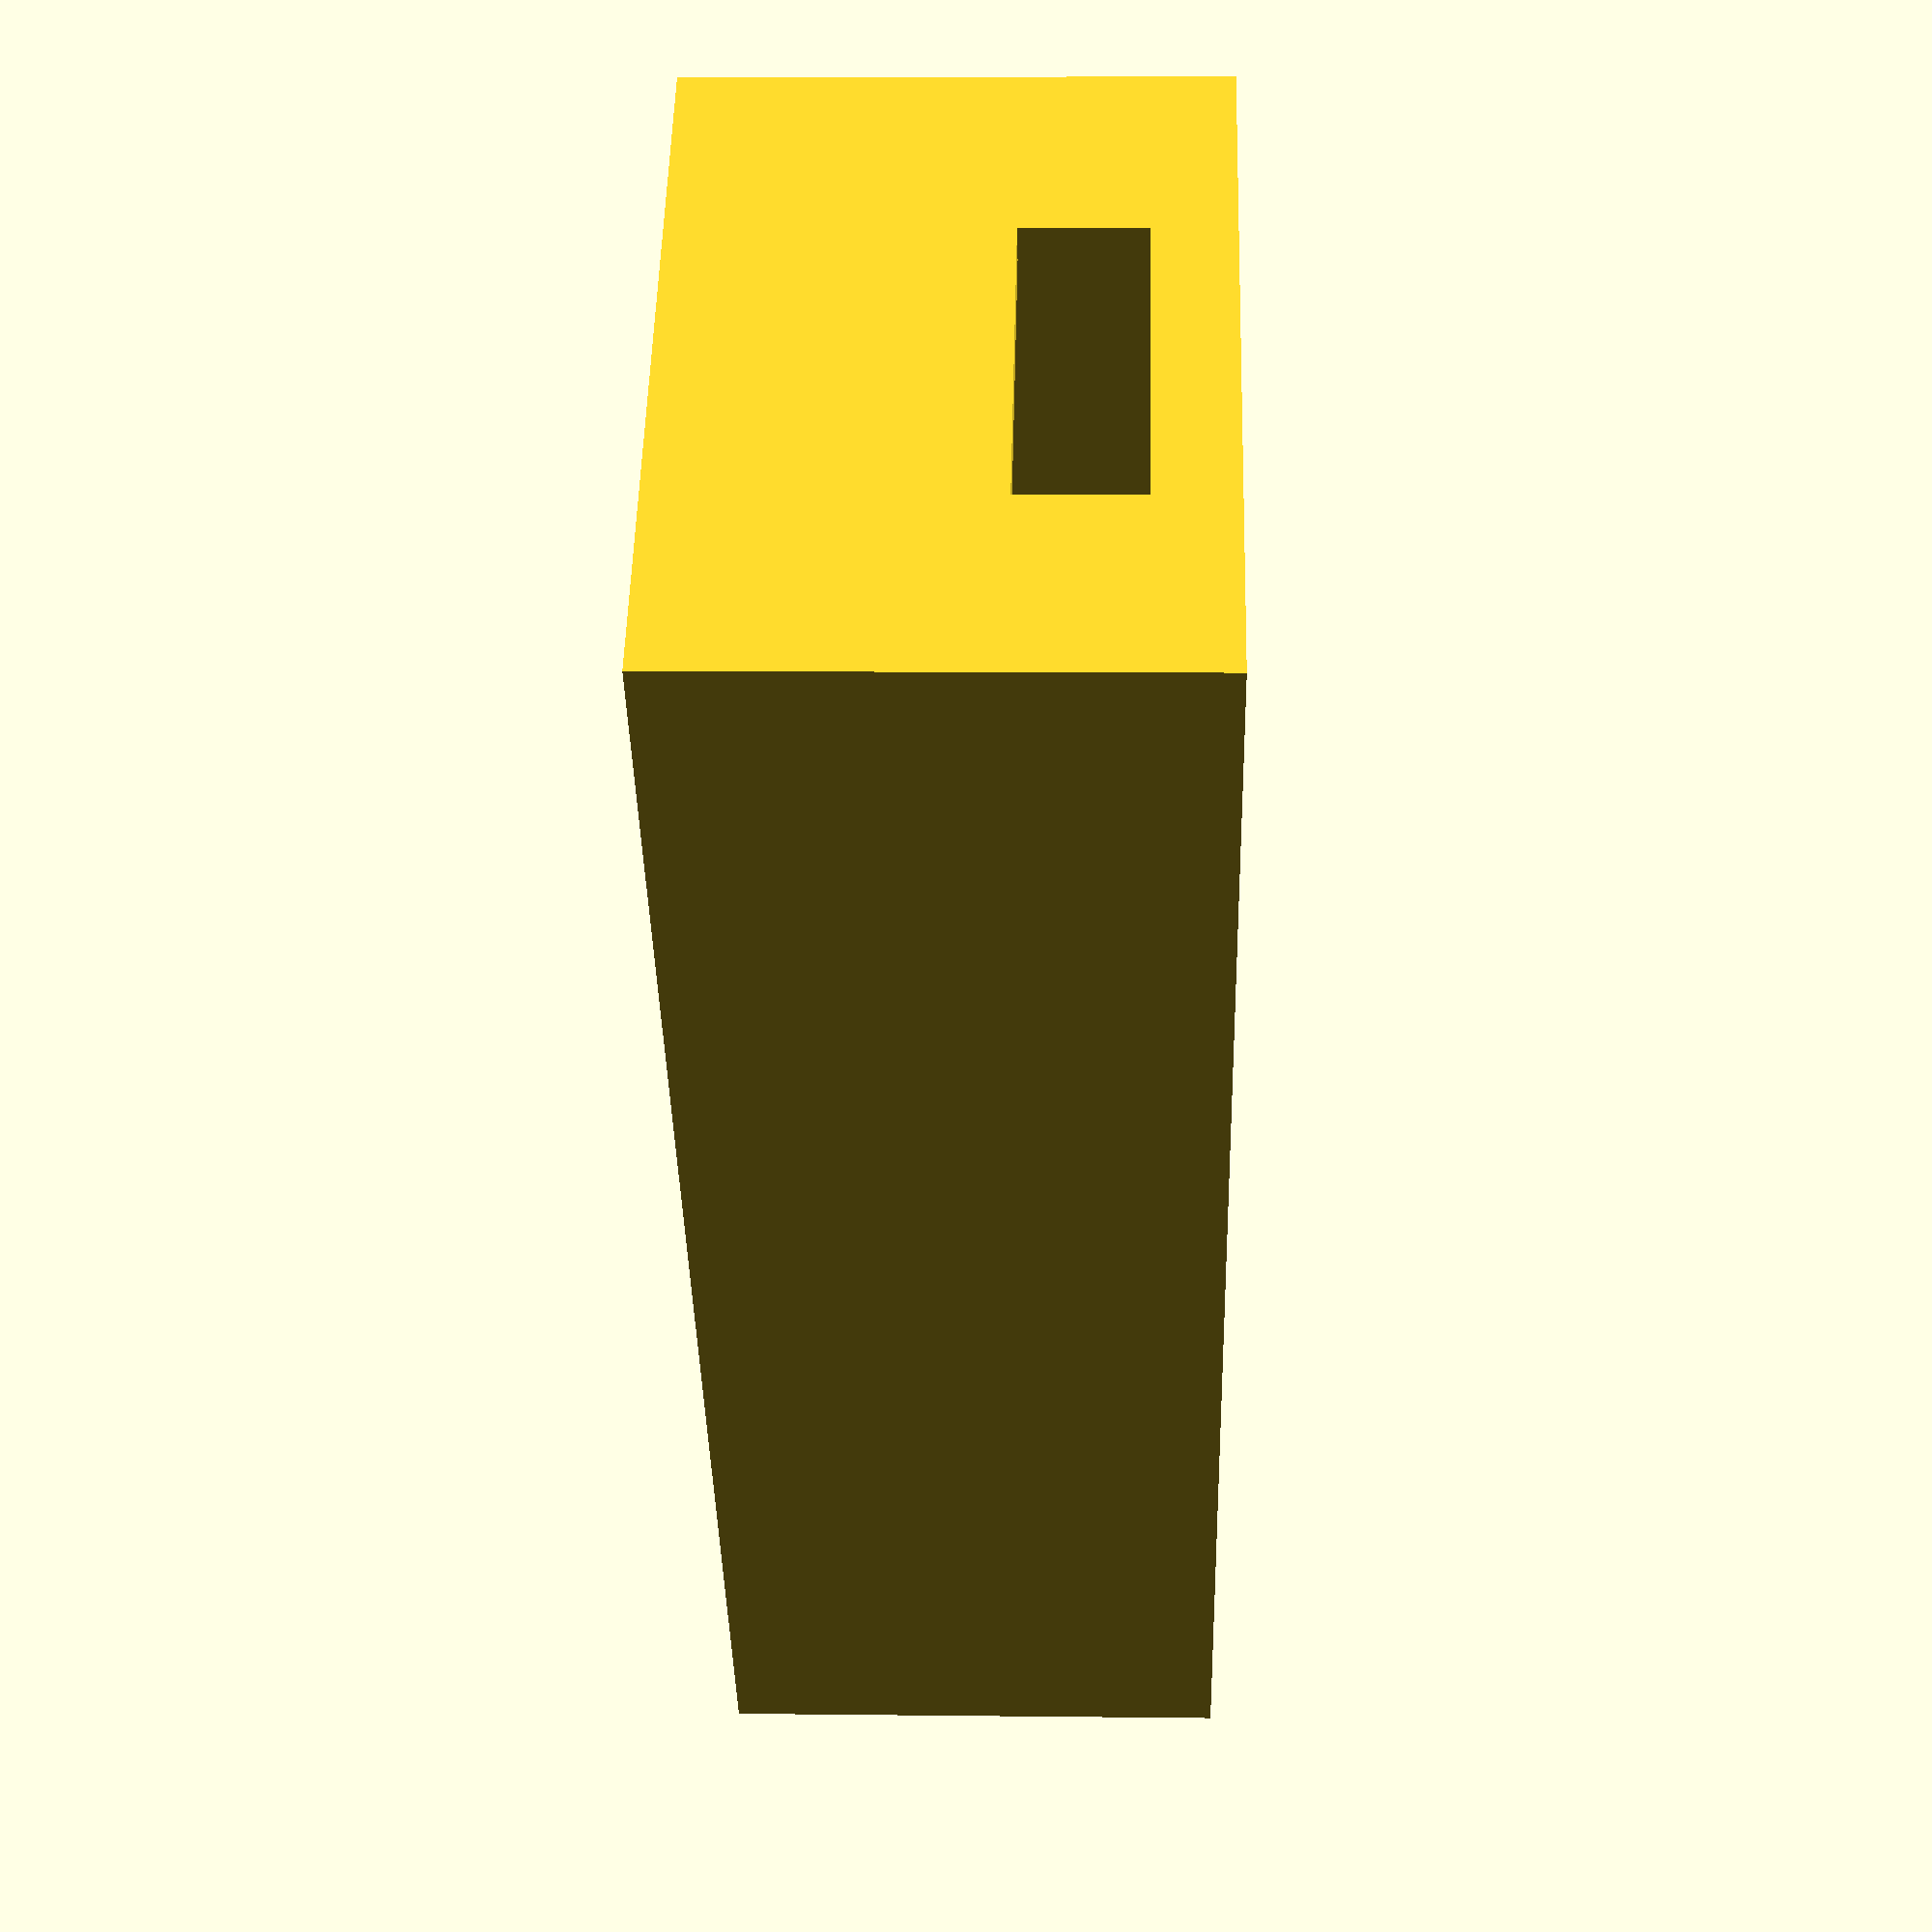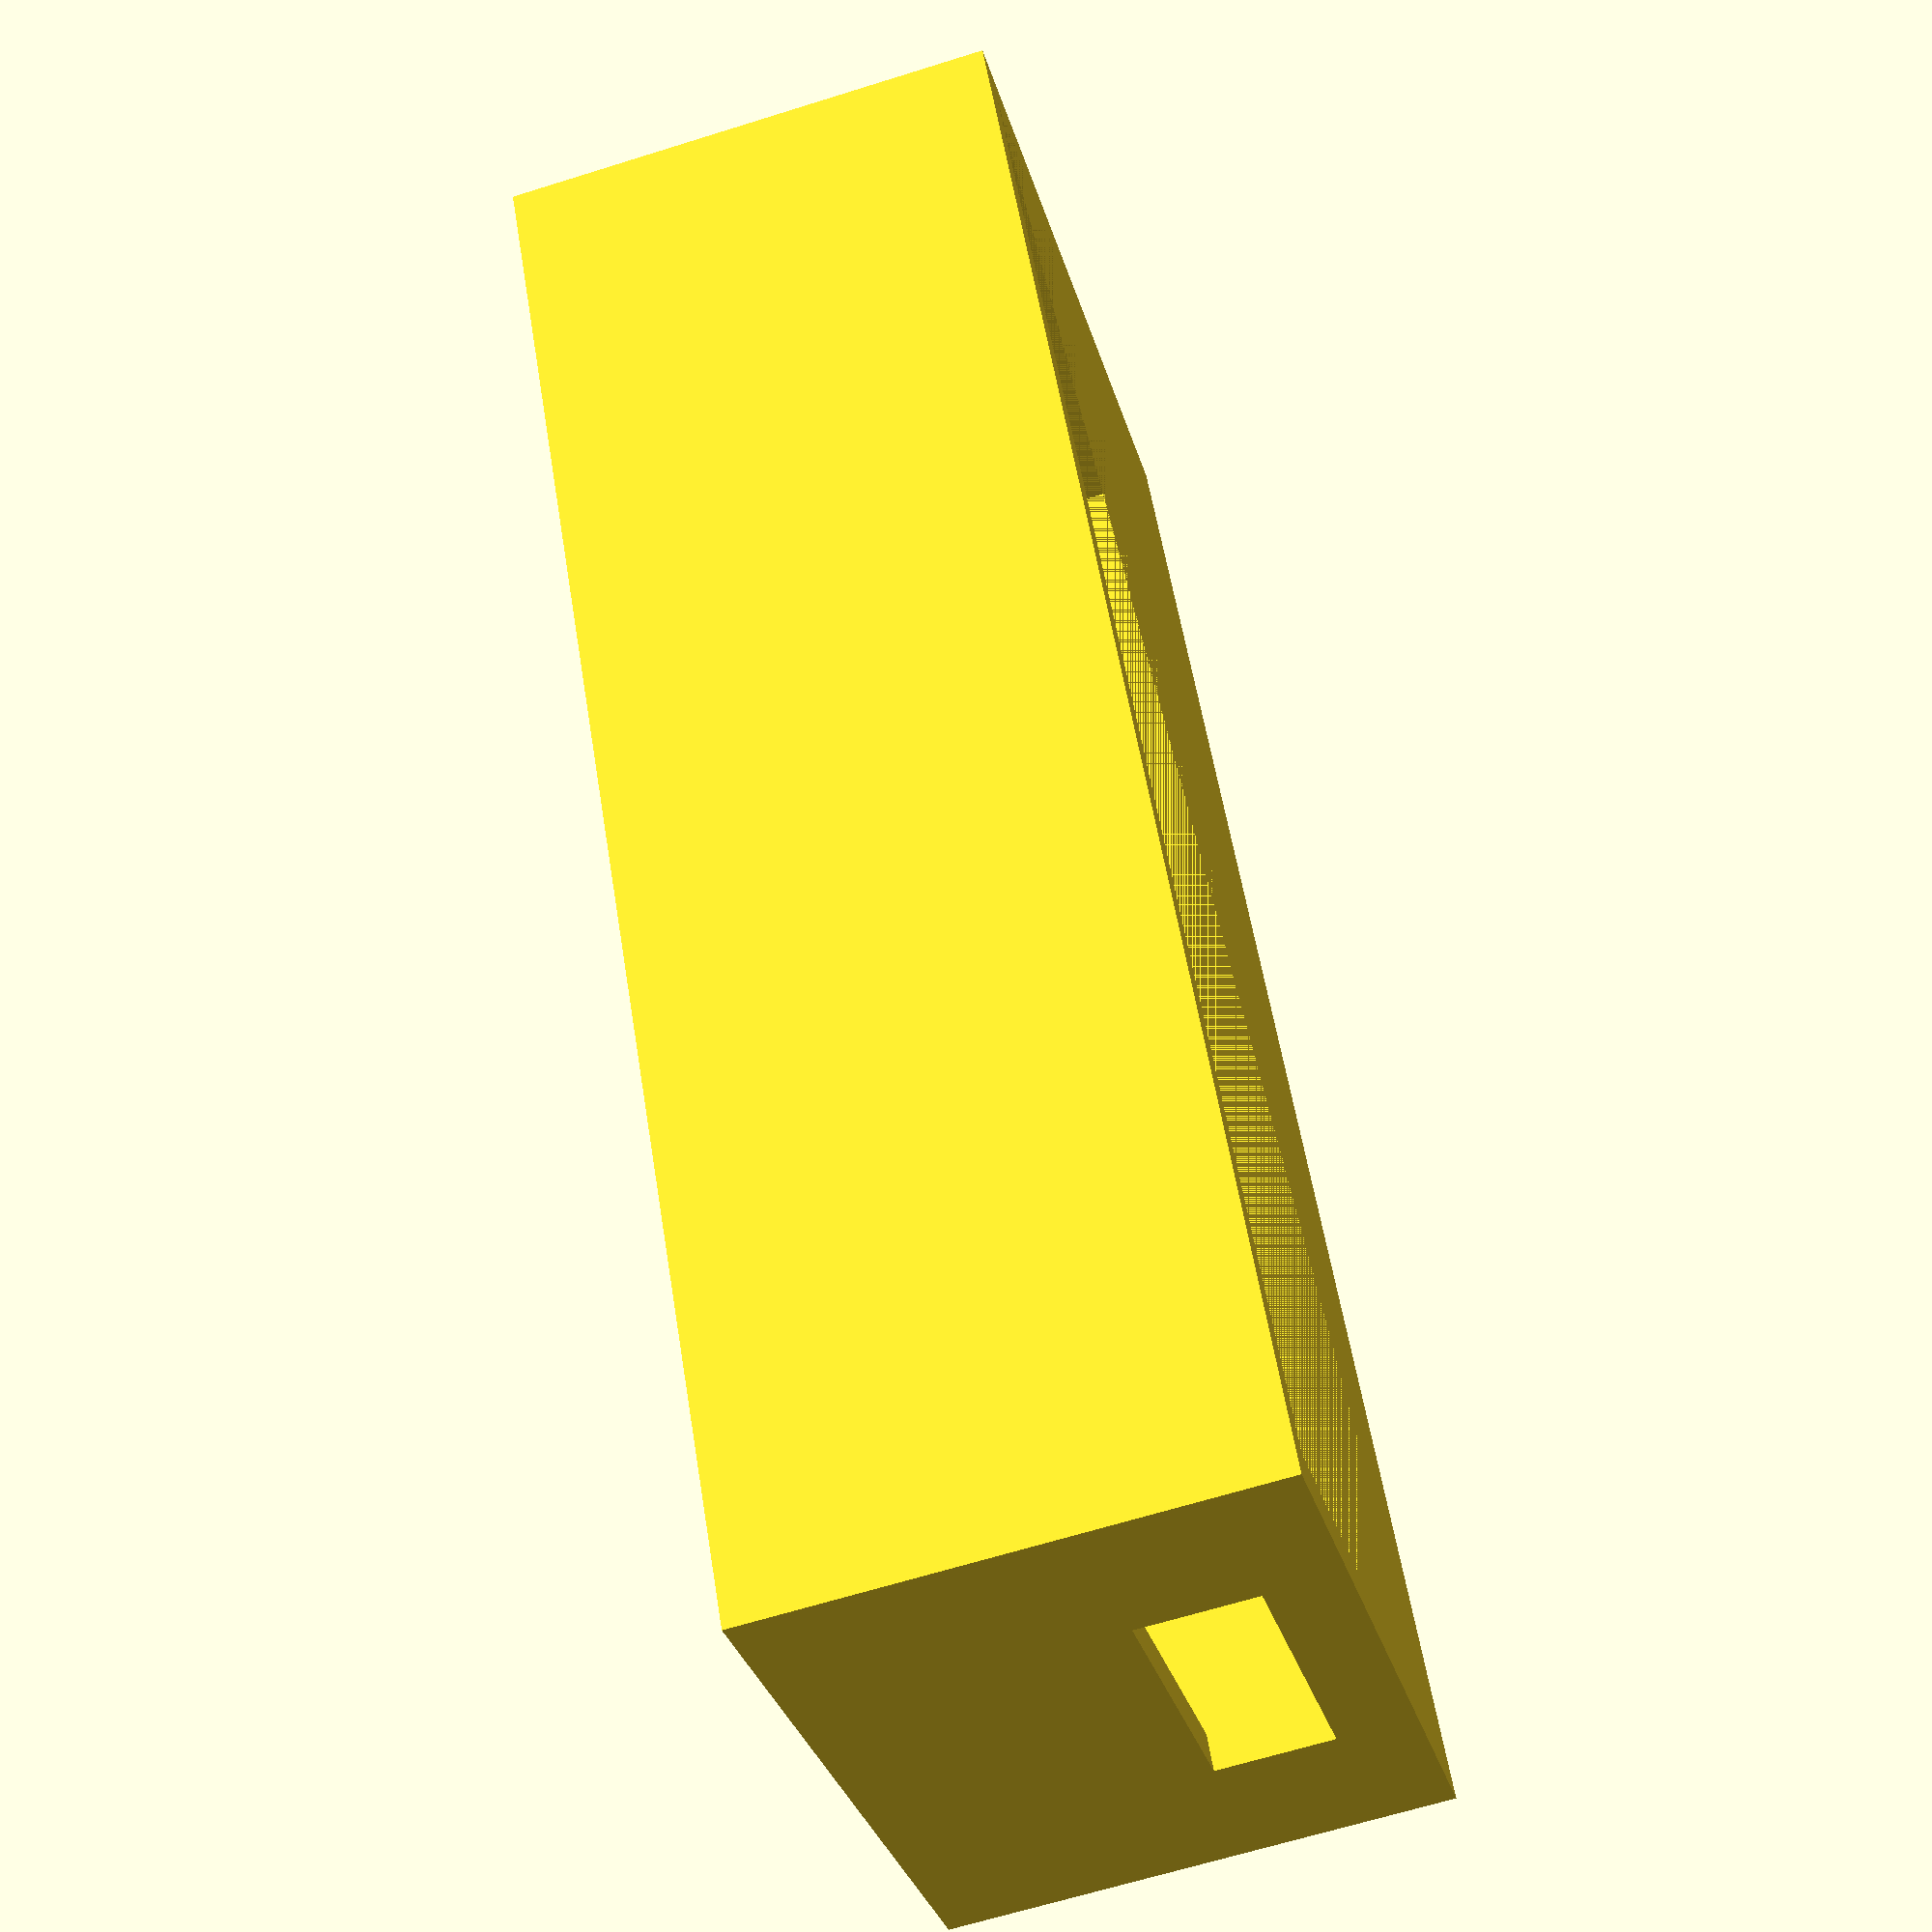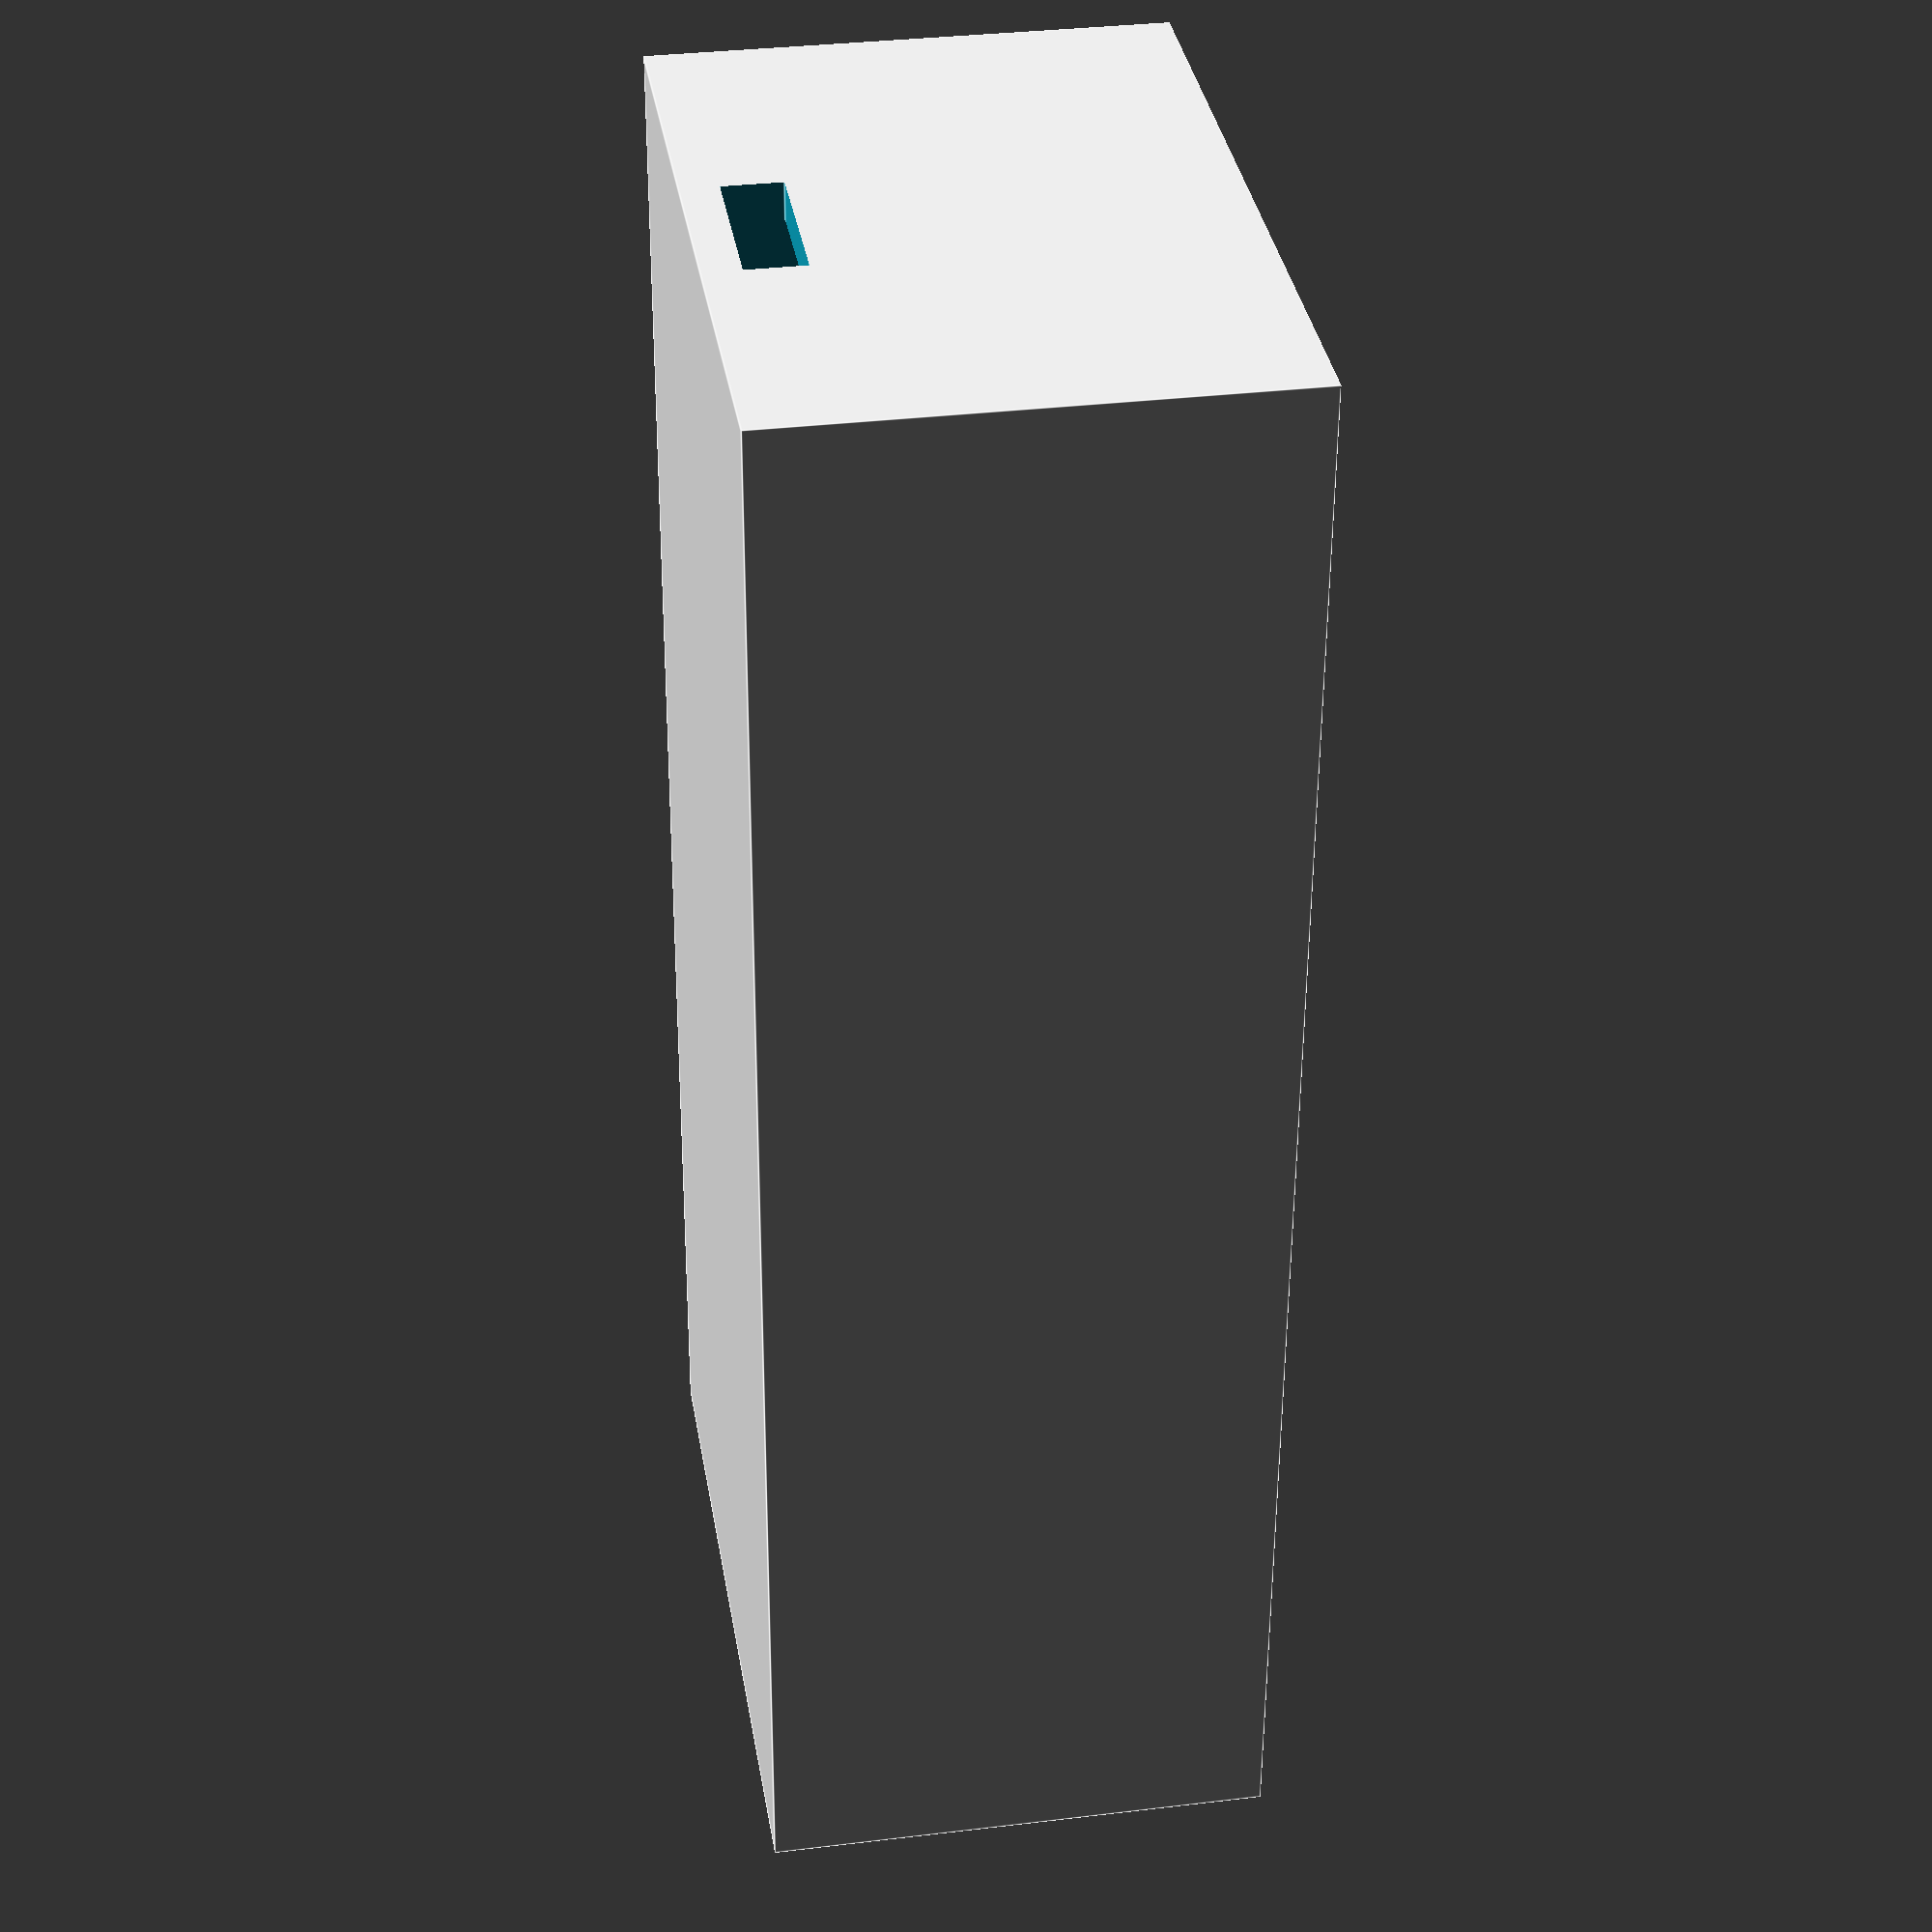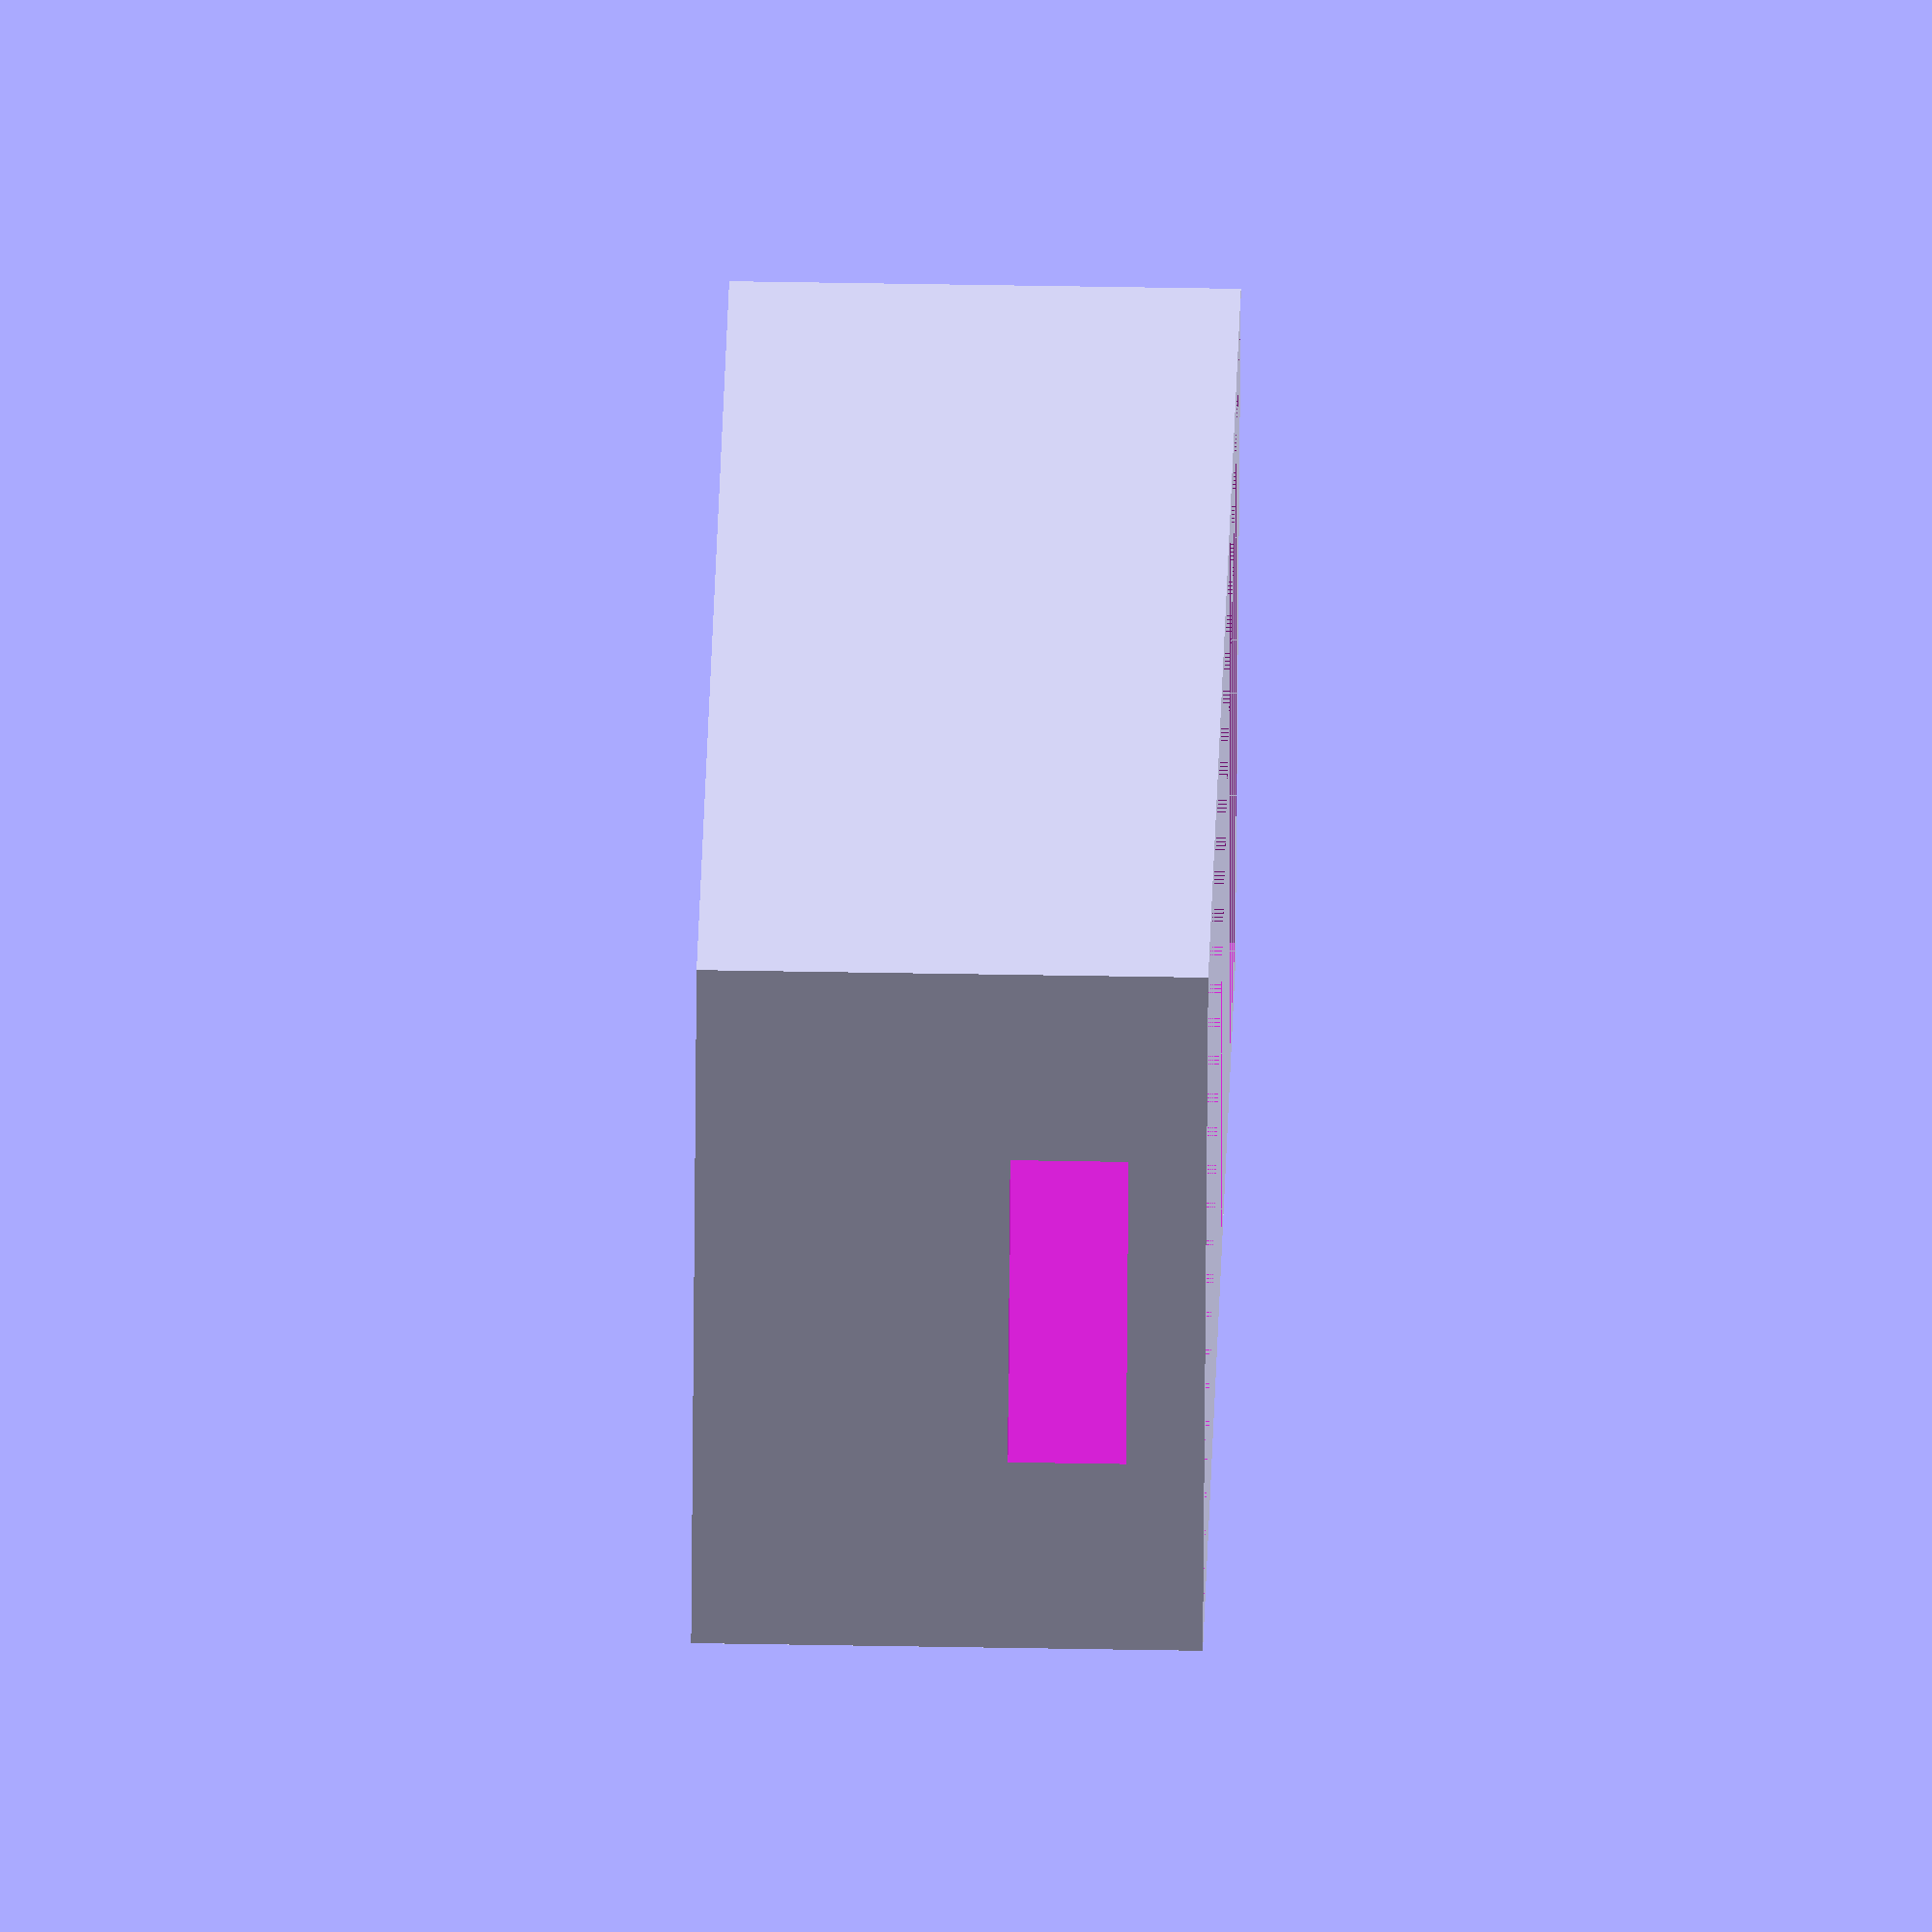
<openscad>
esp8266Height = 48;
uln2003Height = 34;
wallThickness = 2;

insideWidth = 35;
insideHeight = 82 + /* Divider */ wallThickness;
insideDepth = 25;


caseWidth = insideWidth + (wallThickness * 2);
caseHeight = insideHeight + (wallThickness * 2);
caseDepth = insideDepth + wallThickness;



difference() {
    cube([caseWidth, caseHeight, caseDepth], center = true);
    translate([0, 0, wallThickness / 2]) {
        cube([insideWidth, insideHeight, insideDepth], center = true);
    };
    
    // Port #1 (USB)
    portOneWidth = insideWidth / 4;
    portOneDepth = insideDepth / 8;
    
    translate([0, caseHeight / 2, -(caseDepth / 2) + (portOneDepth / 2) + wallThickness]) {
        cube([portOneWidth, insideHeight / 2, portOneDepth], center = true);
    }
    
    // Port #2 (JST)
    portTwoWidth = insideWidth / 2;
    portTwoDepth = insideDepth / 4;
    
    translate([0, -(insideHeight / 2), (insideDepth / 4)]) {
        cube([portTwoWidth, insideHeight / 2, portTwoDepth], center = true);
    }
}

// Divider
dividerDepth = insideDepth / 4;

translate([0, -((insideHeight / 2) - uln2003Height), -(caseDepth / 2) + (dividerDepth / 2) + wallThickness]) {
    cube([insideWidth, wallThickness, dividerDepth], center = true);
}

</openscad>
<views>
elev=171.5 azim=317.7 roll=268.2 proj=p view=wireframe
elev=64.4 azim=328.5 roll=287.6 proj=p view=solid
elev=146.7 azim=177.9 roll=279.4 proj=p view=edges
elev=314.9 azim=110.7 roll=271.2 proj=o view=wireframe
</views>
